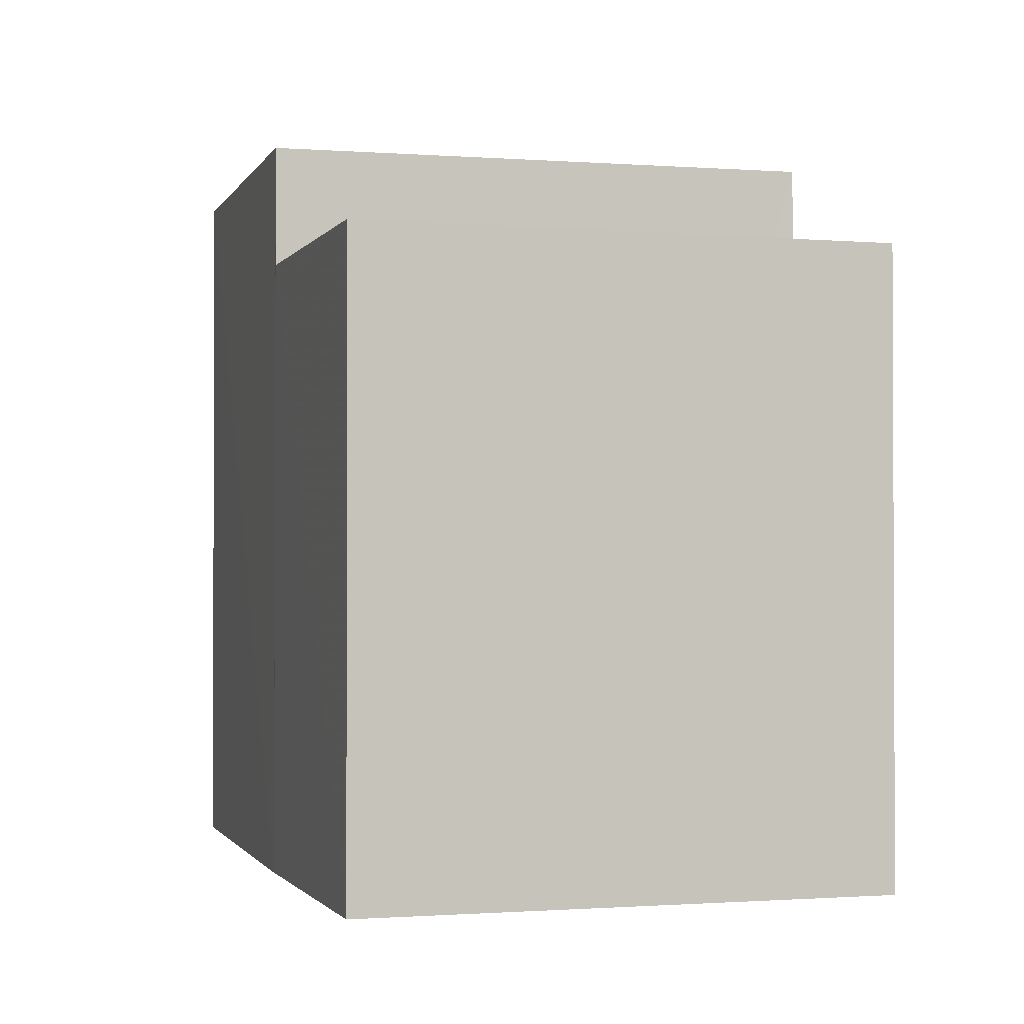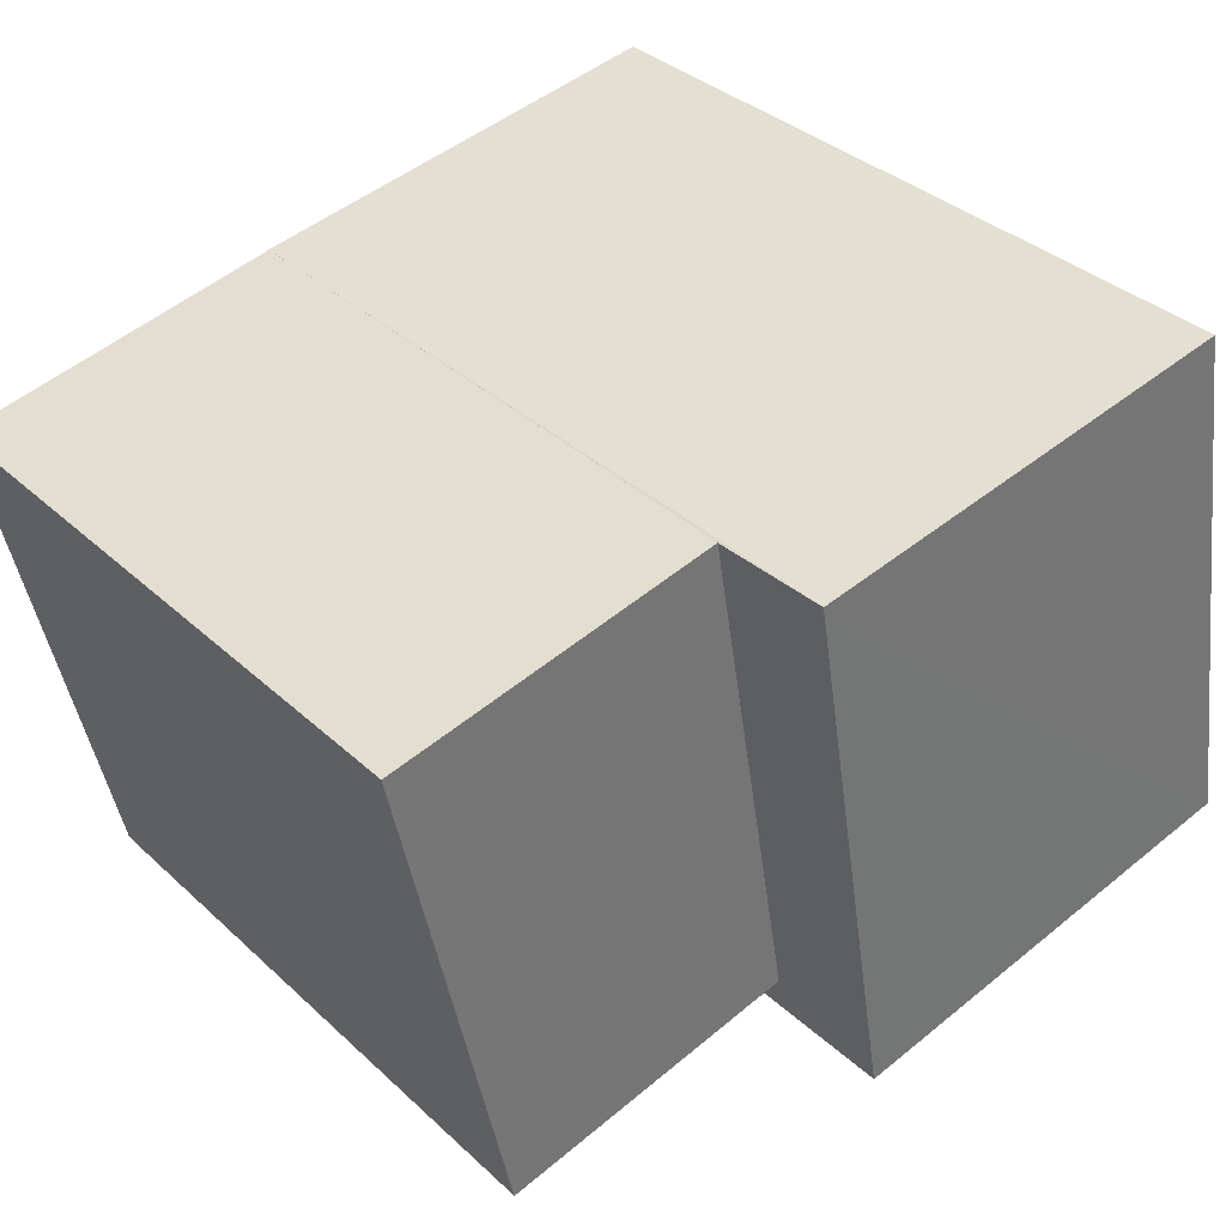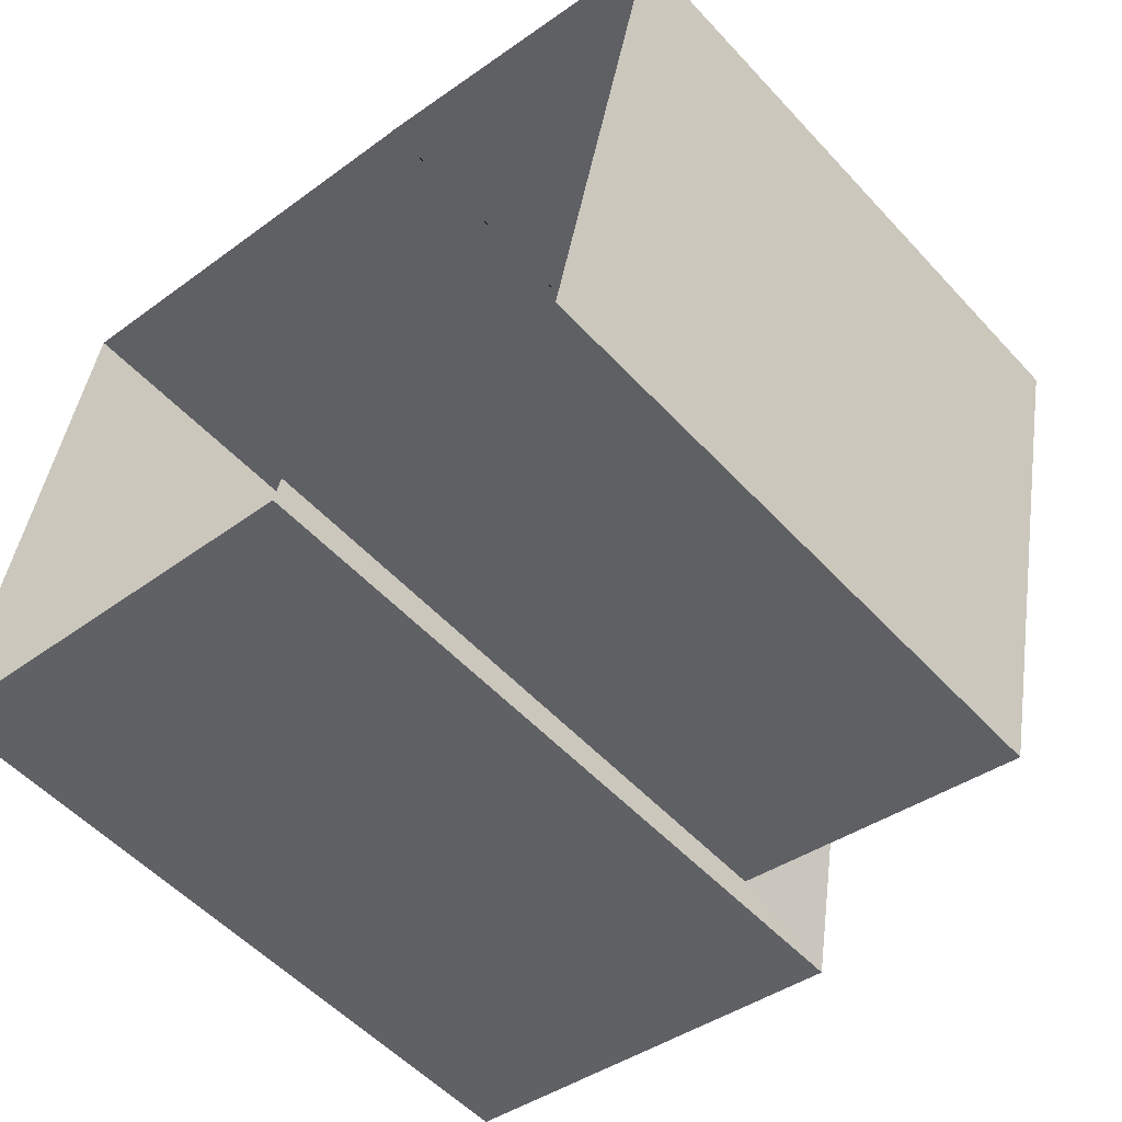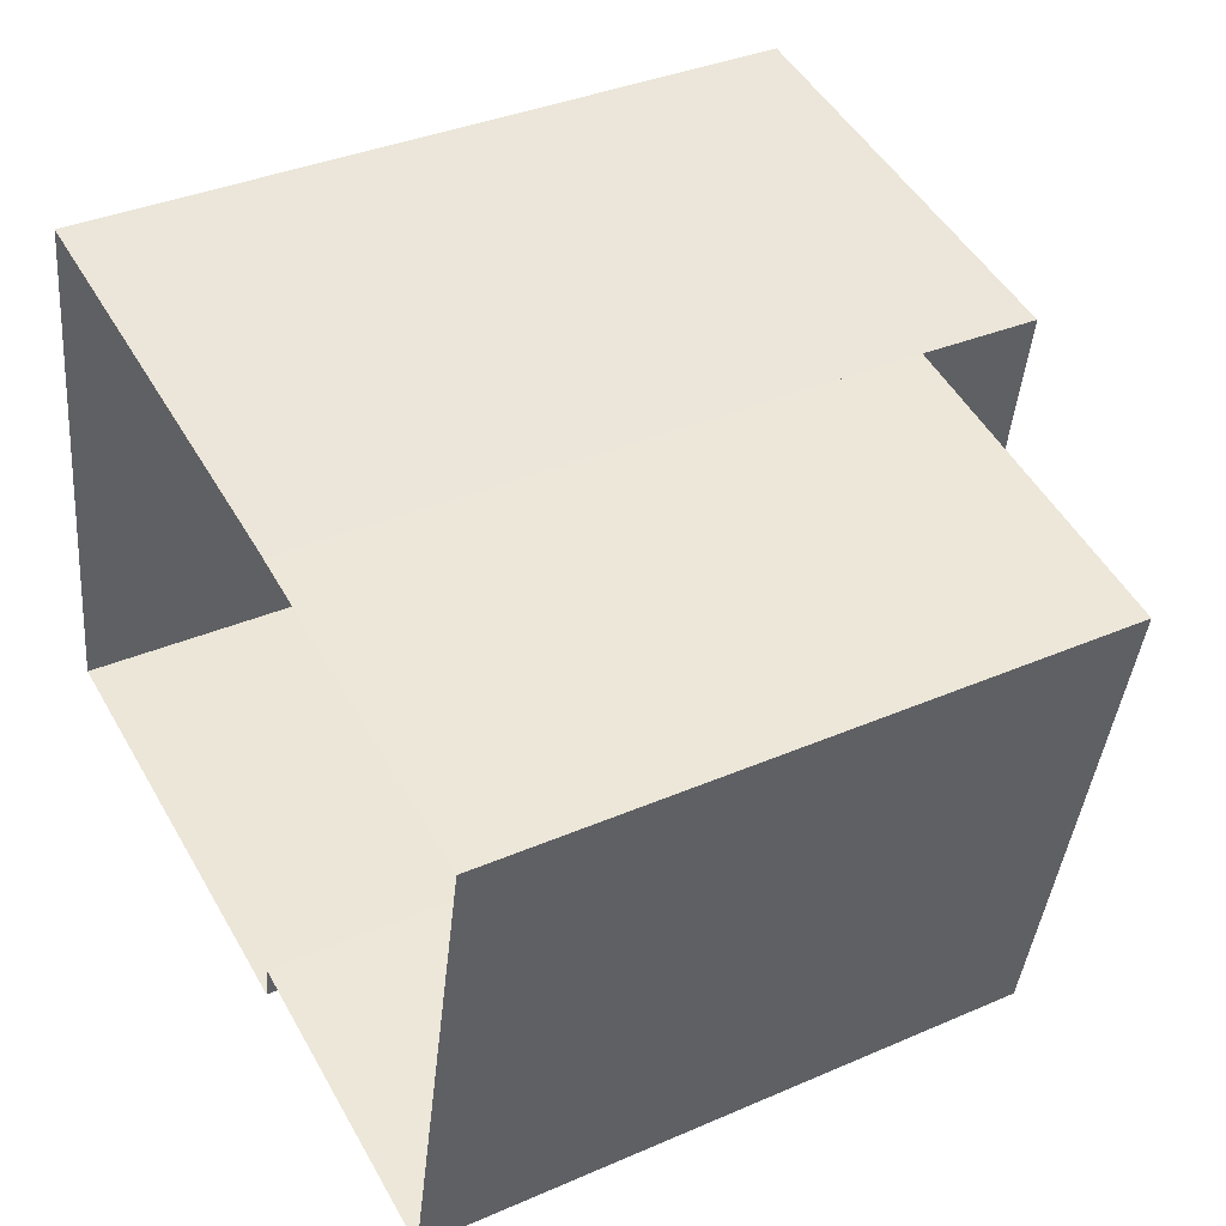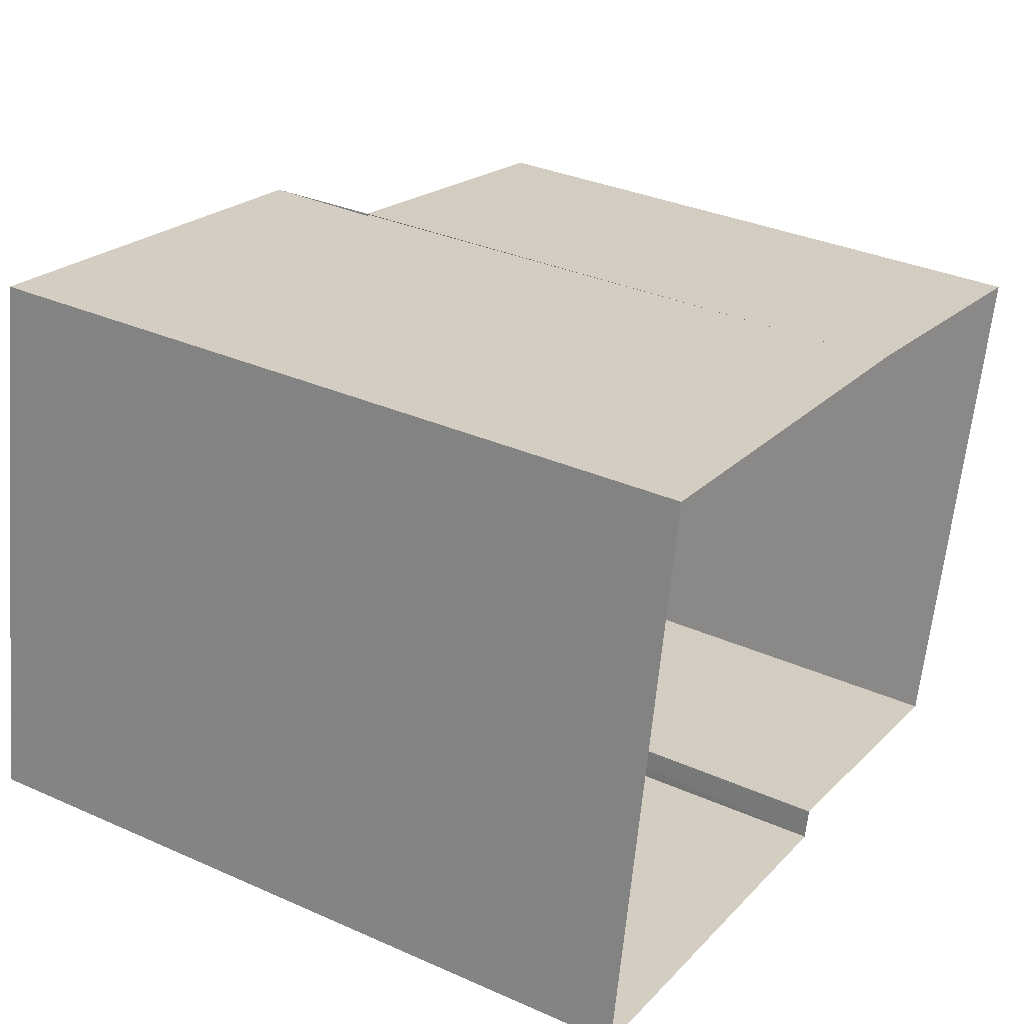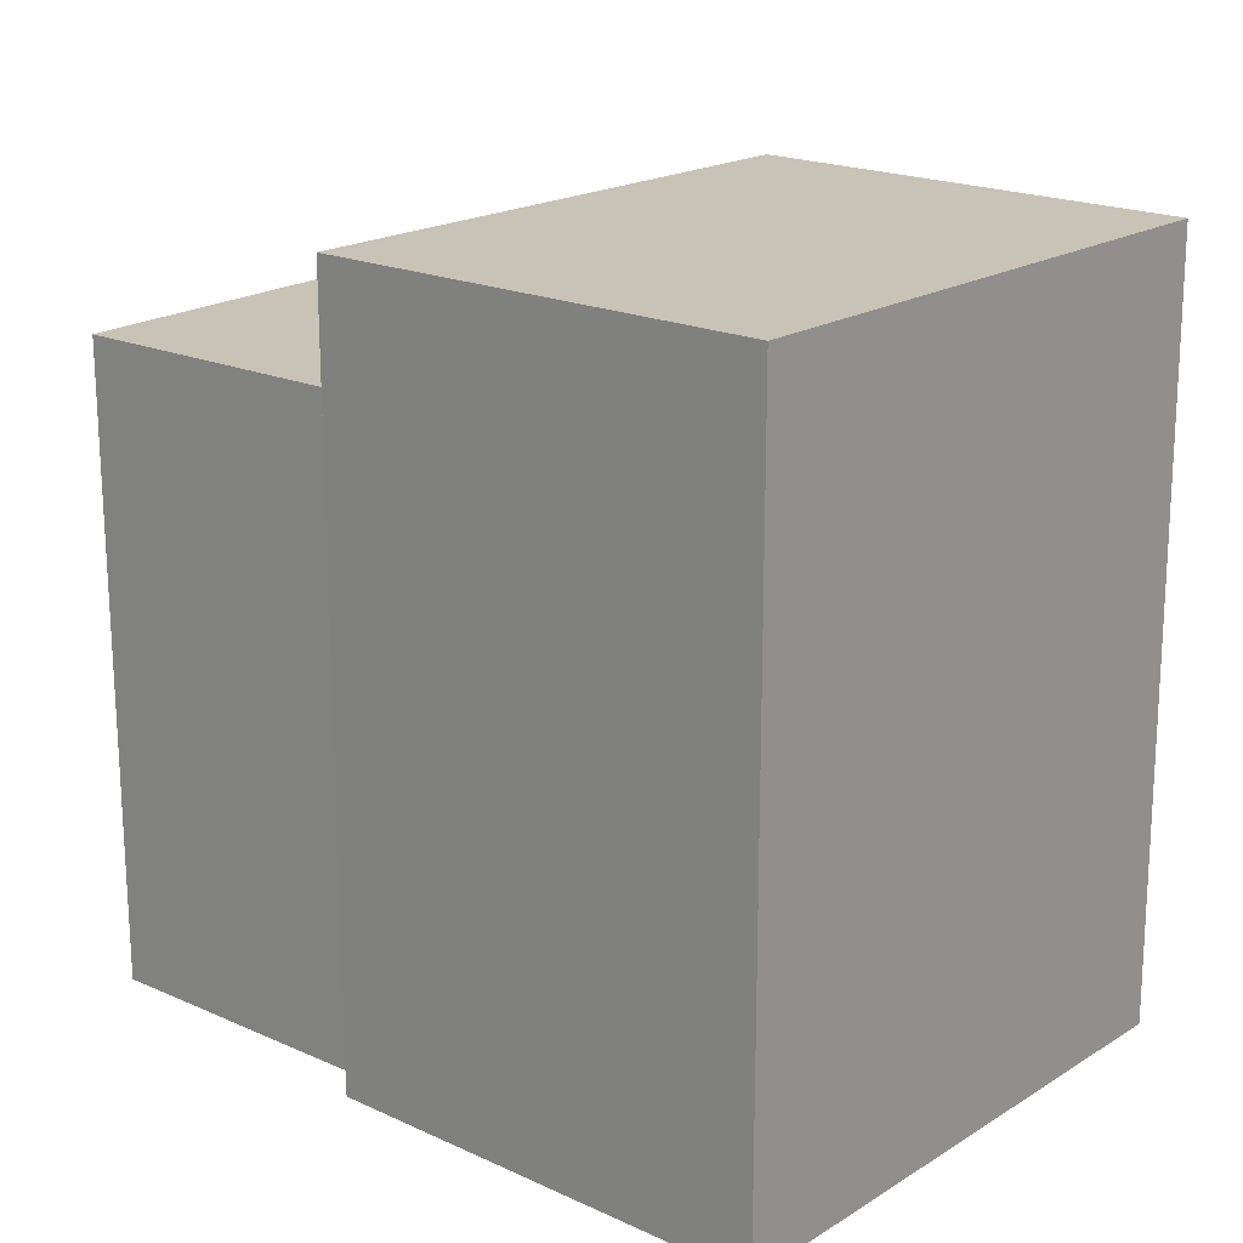
<metadata>
{"format":"obj","ext":"obj","renderer":"f3d","projection":"perspective","resolution":1024,"background":"white","views":[{"elev":-1.4,"azim":-95.3,"up":"+Z"},{"elev":35.8,"azim":-40.1,"up":"+Y"},{"elev":-53.9,"azim":-138.5,"up":"+Y"},{"elev":36.9,"azim":-119.2,"up":"+Y"},{"elev":33.4,"azim":121.1,"up":"+Y"},{"elev":19.4,"azim":50.5,"up":"+Z"}]}
</metadata>
<code>
v 1.243e+05 7.856e+05 16.07
v 1.243e+05 7.856e+05 16.07
v 1.243e+05 7.856e+05 16.07
v 1.243e+05 7.856e+05 16.07
v 1.243e+05 7.856e+05 16.07
v 1.243e+05 7.856e+05 16.07
v 1.243e+05 7.856e+05 16.07
v 1.243e+05 7.856e+05 16.07
v 1.243e+05 7.856e+05 24.09
v 1.243e+05 7.856e+05 24.09
v 1.243e+05 7.856e+05 24.09
v 1.243e+05 7.856e+05 24.09
v 1.243e+05 7.856e+05 25.65
v 1.243e+05 7.856e+05 25.65
v 1.243e+05 7.856e+05 25.65
v 1.243e+05 7.856e+05 25.65
f 1 2 3
f 3 4 5
f 1 6 2
f 4 2 7
f 7 2 8
f 3 2 4
f 9 10 11
f 9 12 10
f 13 14 15
f 16 13 15
f 9 11 8
f 2 9 8
f 10 7 8
f 11 10 8
f 12 7 10
f 12 4 7
f 2 6 9
f 6 16 9
f 4 12 5
f 9 16 15
f 12 9 15
f 5 12 15
f 5 14 3
f 5 15 14
f 14 1 3
f 14 13 1
f 13 16 6
f 1 13 6

</code>
